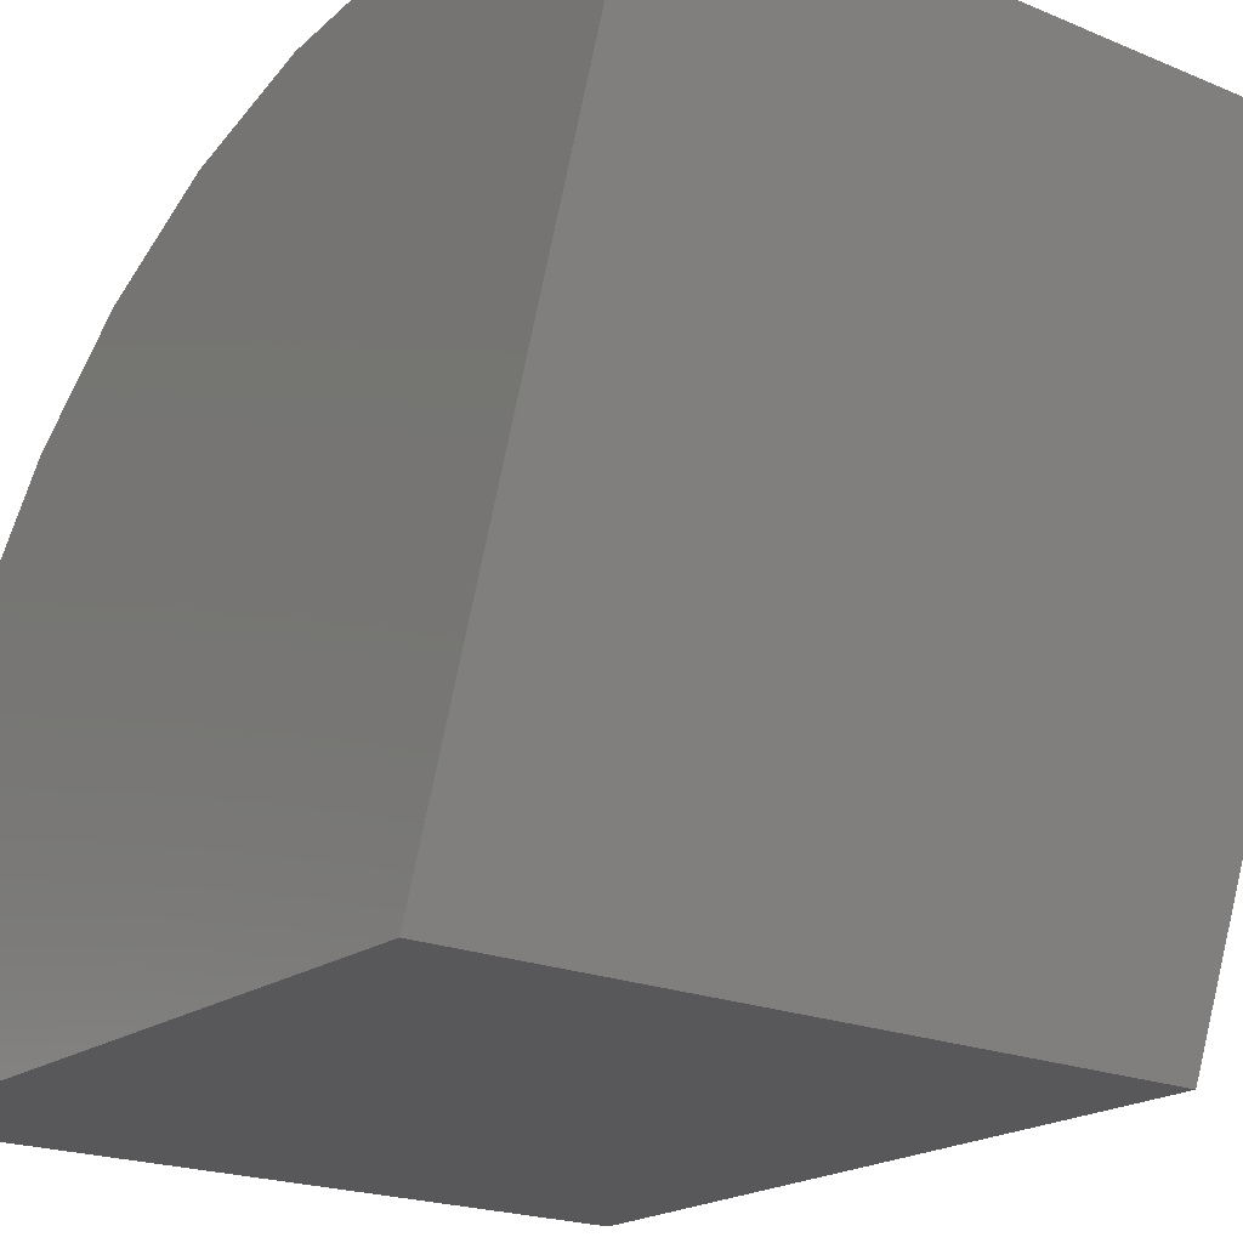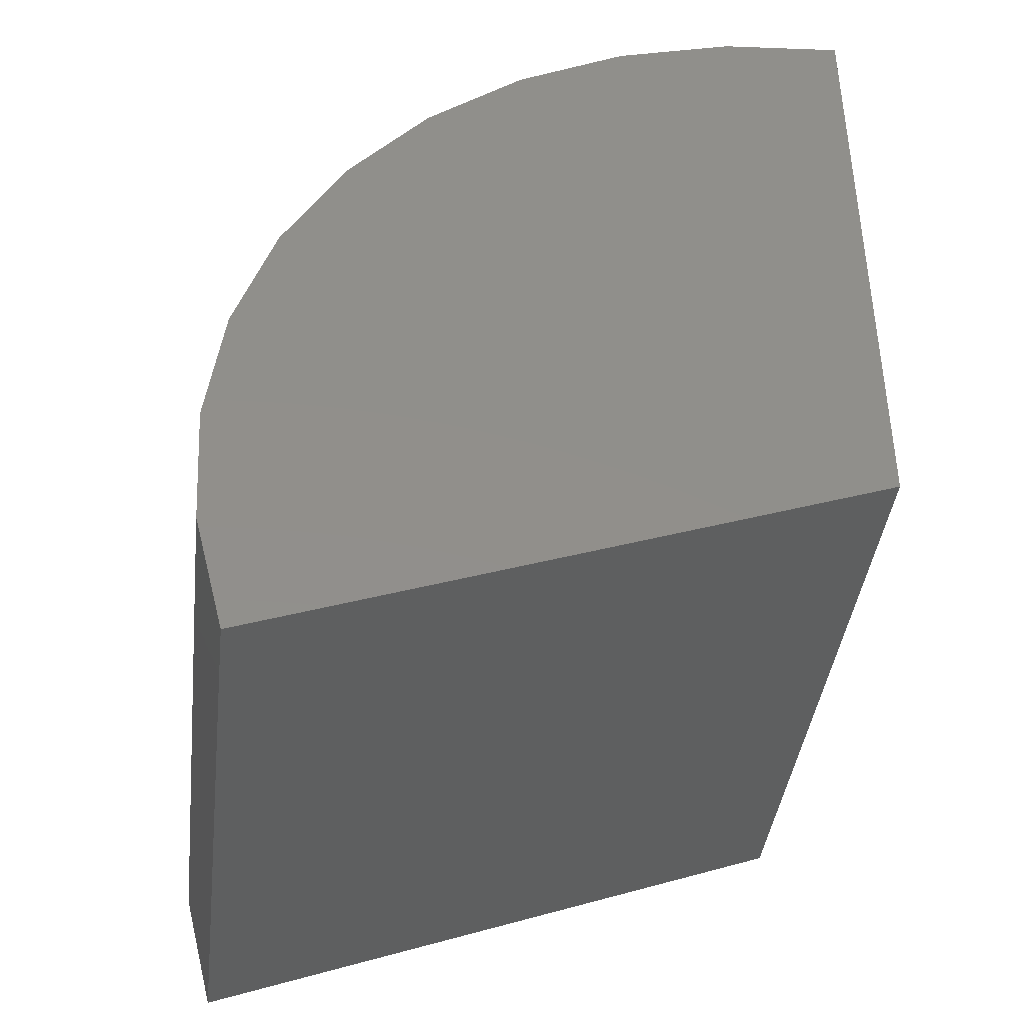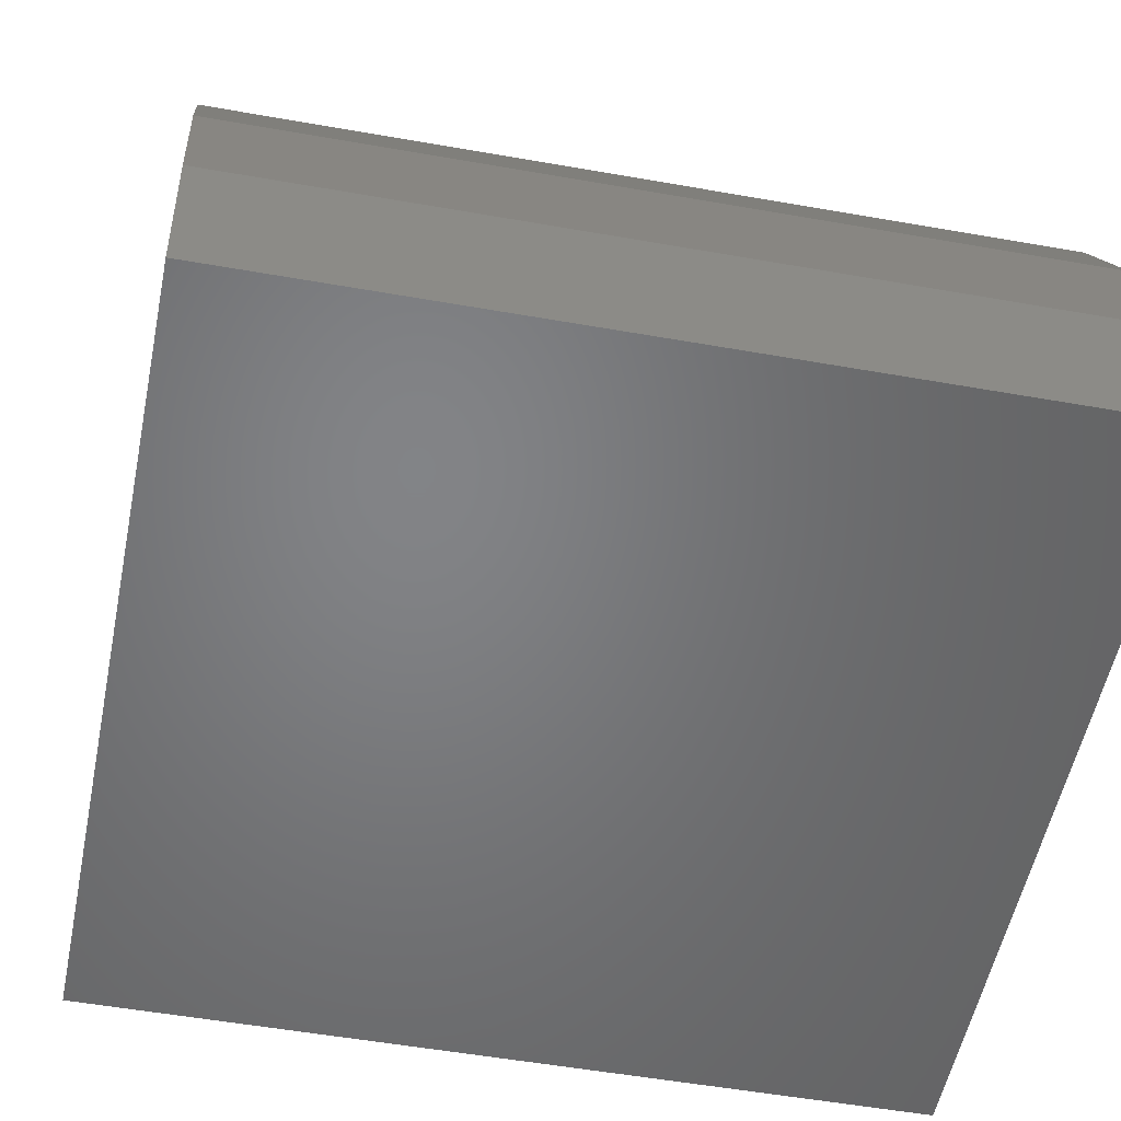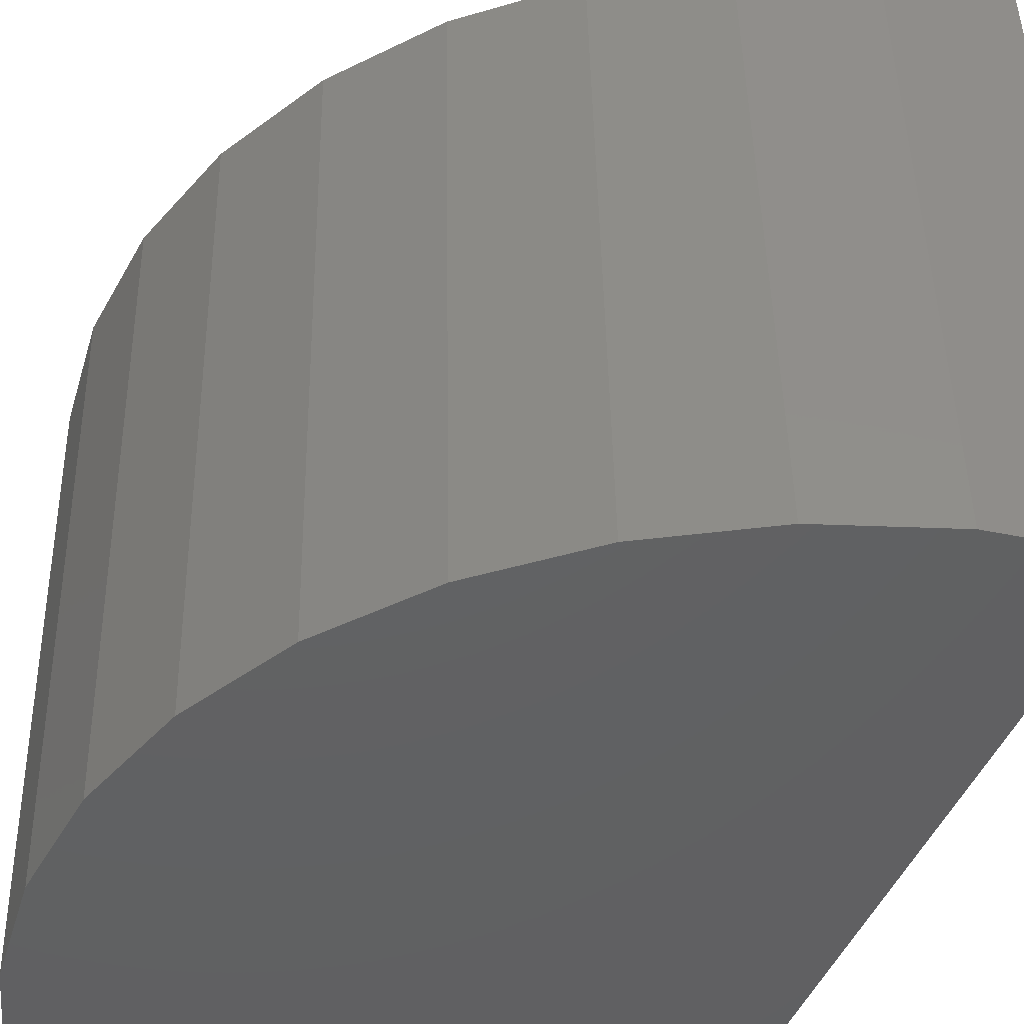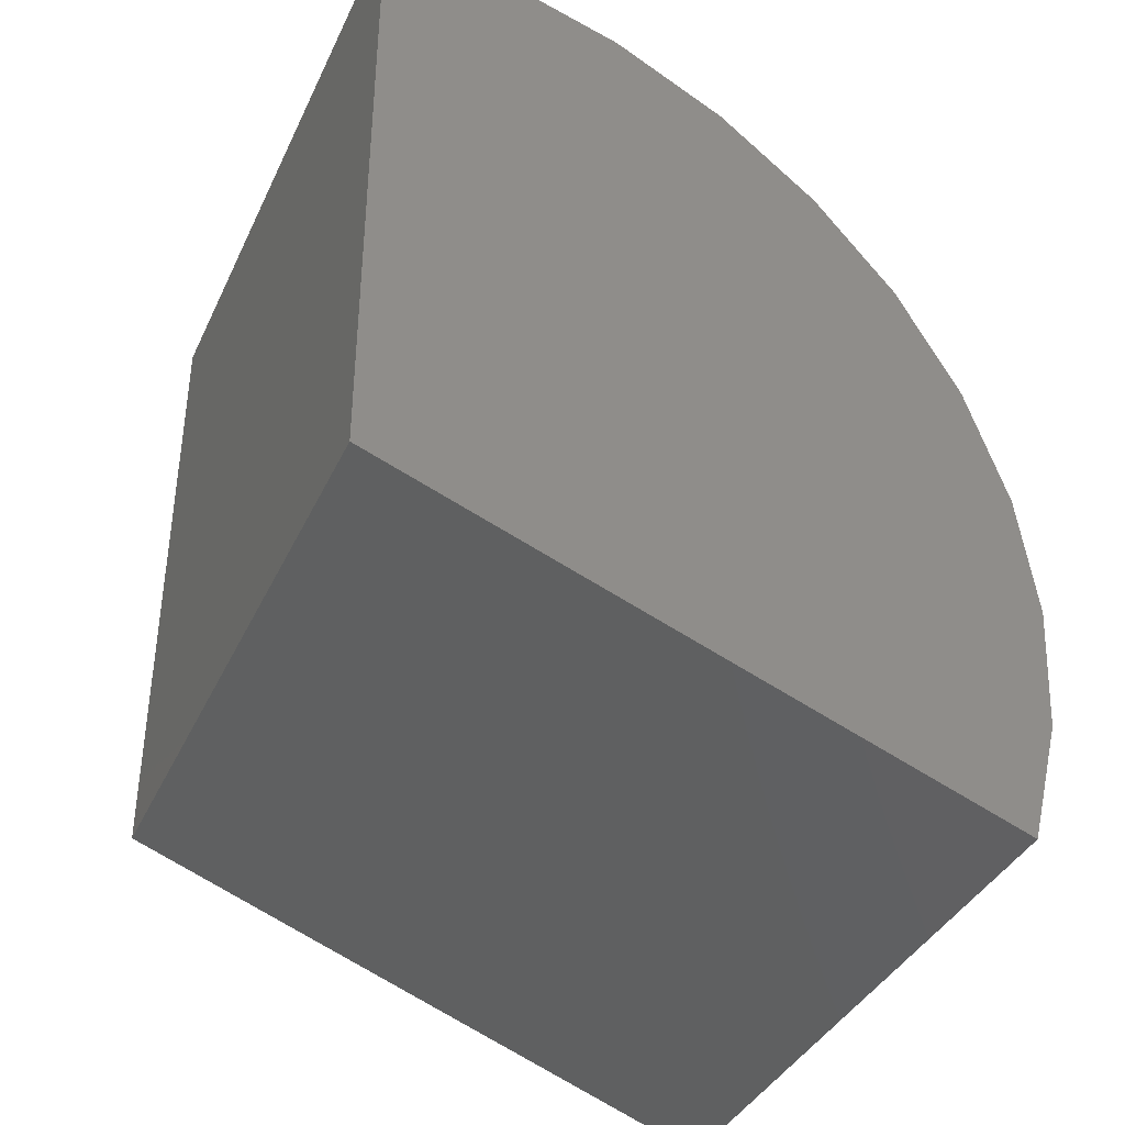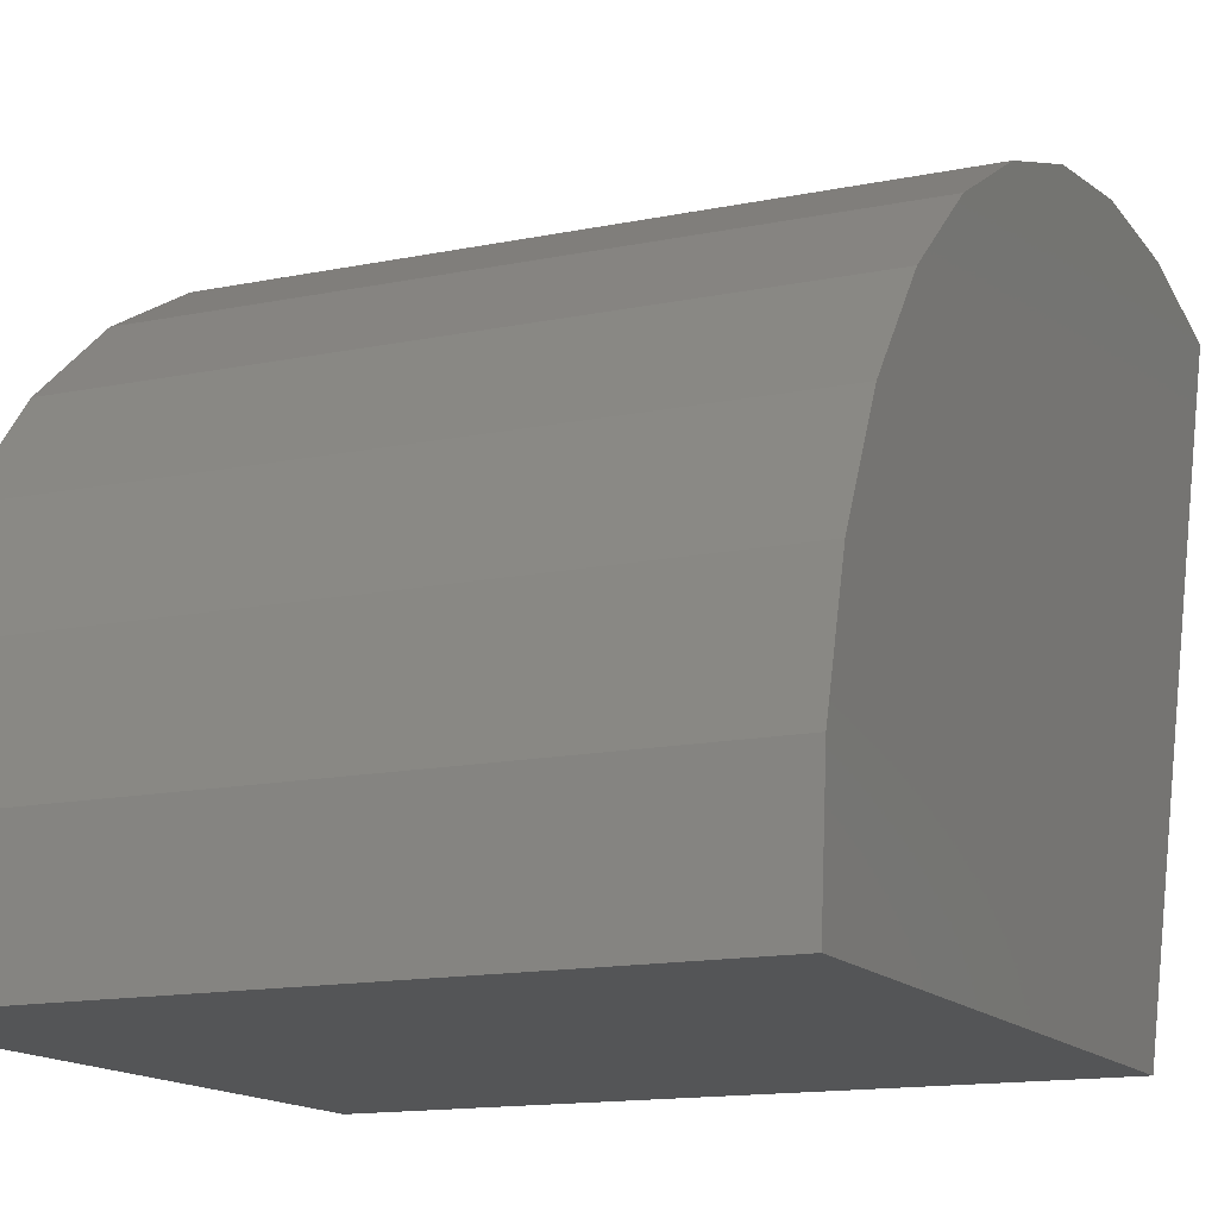
<metadata>
{"format":"stl","ext":"stl","renderer":"f3d","projection":"perspective","resolution":1024,"background":"white","views":[{"elev":-20.0,"azim":-37.8,"up":"+Z"},{"elev":-40.7,"azim":83.2,"up":"+Y"},{"elev":-51.4,"azim":169.0,"up":"+Z"},{"elev":46.3,"azim":-91.0,"up":"+Z"},{"elev":-38.3,"azim":-113.2,"up":"+Y"},{"elev":-14.1,"azim":-155.5,"up":"+Z"}]}
</metadata>
<code>
# stl→obj: 24 verts, 44 faces
v 0 -0.02418 0.06602
v 0.07031 -0.02418 0.06602
v 0 -0.01113 0.06943
v 0.07031 -0.01113 0.06943
v 0 0.002338 0.07027
v 0.07031 0.002338 0.07027
v 0 0.01572 0.06853
v 0.07031 0.01572 0.06853
v 0 0.02852 0.06427
v 0.07031 0.02852 0.06427
v 0 0.04027 0.05764
v 0.07031 0.04027 0.05764
v 0 0.05054 0.04888
v 0.07031 0.05054 0.04888
v 0 0.05895 0.03833
v 0.07031 0.05895 0.03833
v 0 0.06518 0.02637
v 0.07031 0.06518 0.02637
v 0 0.06902 0.01343
v 0.07031 0.06902 0.01343
v 0 0.07031 0
v 0.07031 0.07031 0
v 0 0 0
v 0.07031 0 0
f 1 2 3
f 3 2 4
f 3 4 5
f 5 4 6
f 5 6 7
f 7 6 8
f 7 8 9
f 9 8 10
f 9 10 11
f 11 10 12
f 11 12 13
f 13 12 14
f 13 14 15
f 15 14 16
f 15 16 17
f 17 16 18
f 17 18 19
f 19 18 20
f 19 20 21
f 21 20 22
f 3 7 1
f 7 9 1
f 5 7 3
f 23 1 9
f 23 9 11
f 23 11 13
f 23 13 15
f 23 15 17
f 23 17 19
f 23 19 21
f 2 8 4
f 2 10 8
f 4 8 6
f 24 22 20
f 24 20 18
f 24 18 16
f 24 16 14
f 24 14 12
f 24 12 10
f 24 10 2
f 23 21 24
f 24 21 22
f 23 24 1
f 1 24 2

</code>
